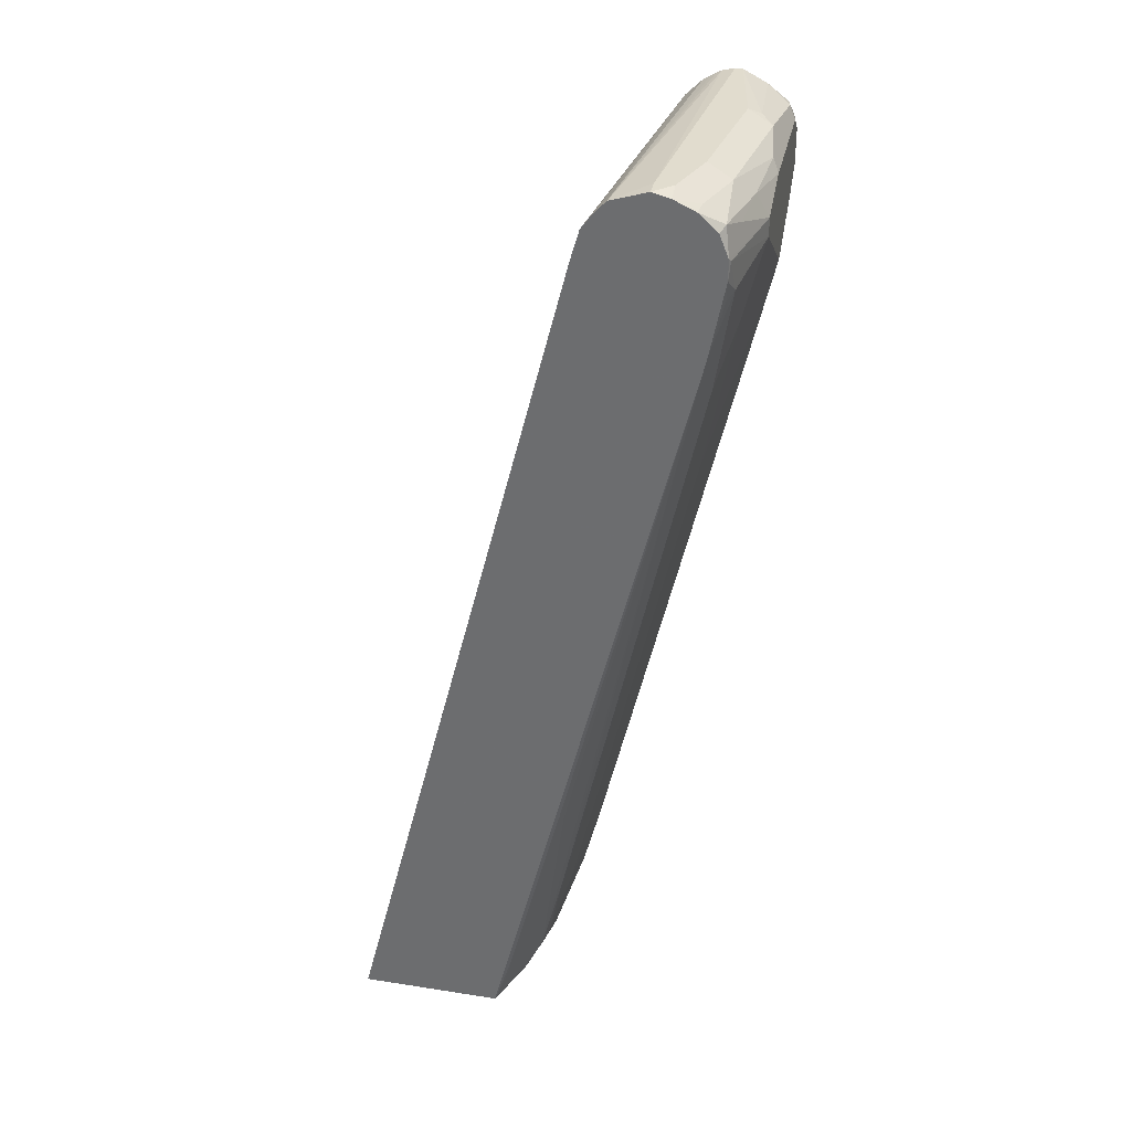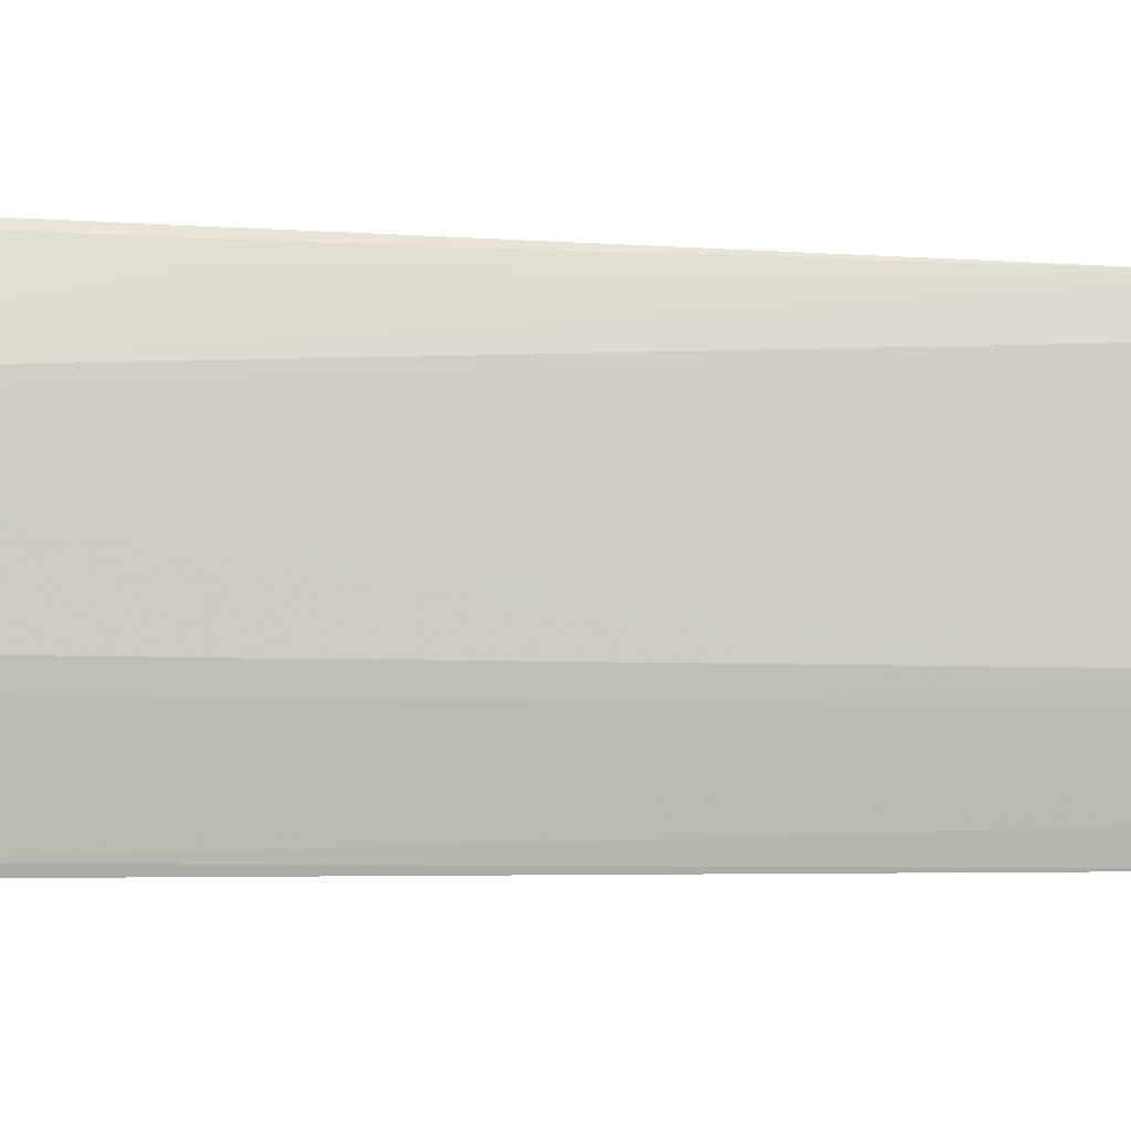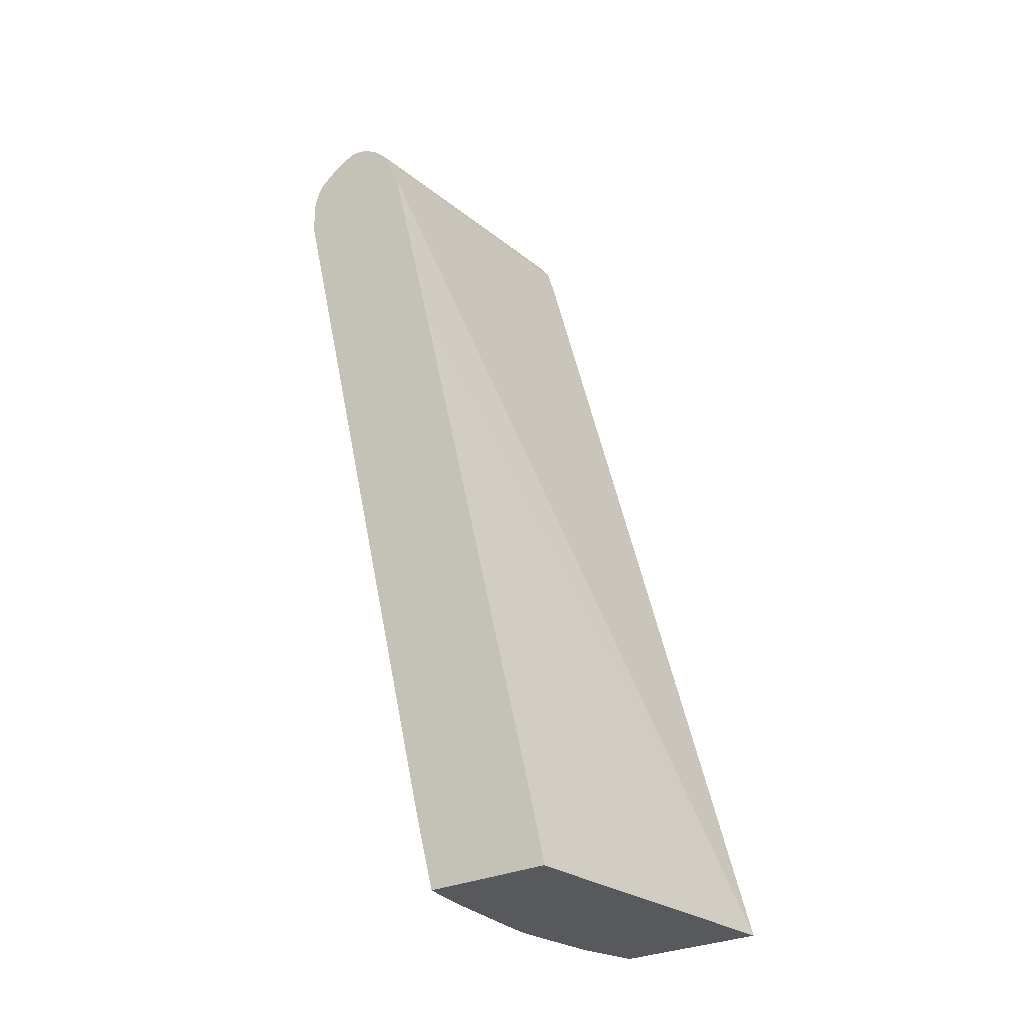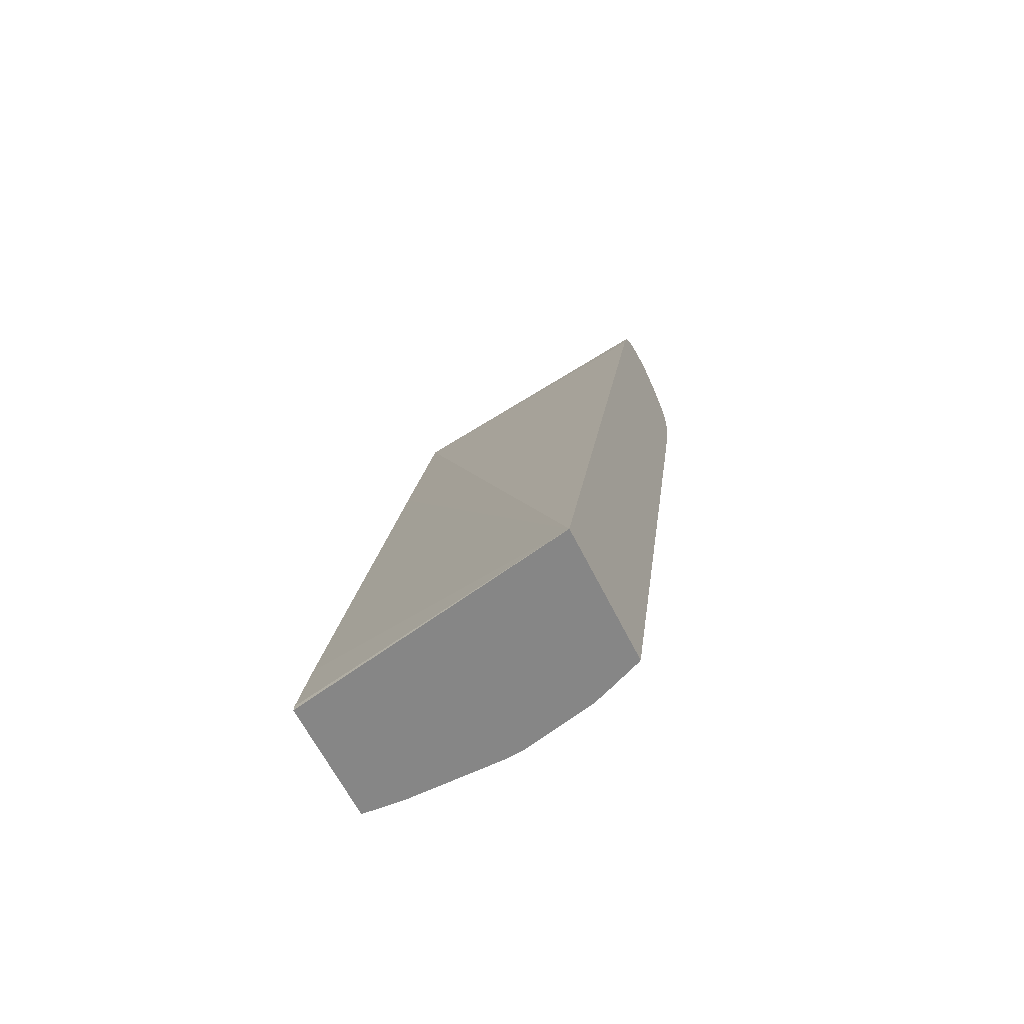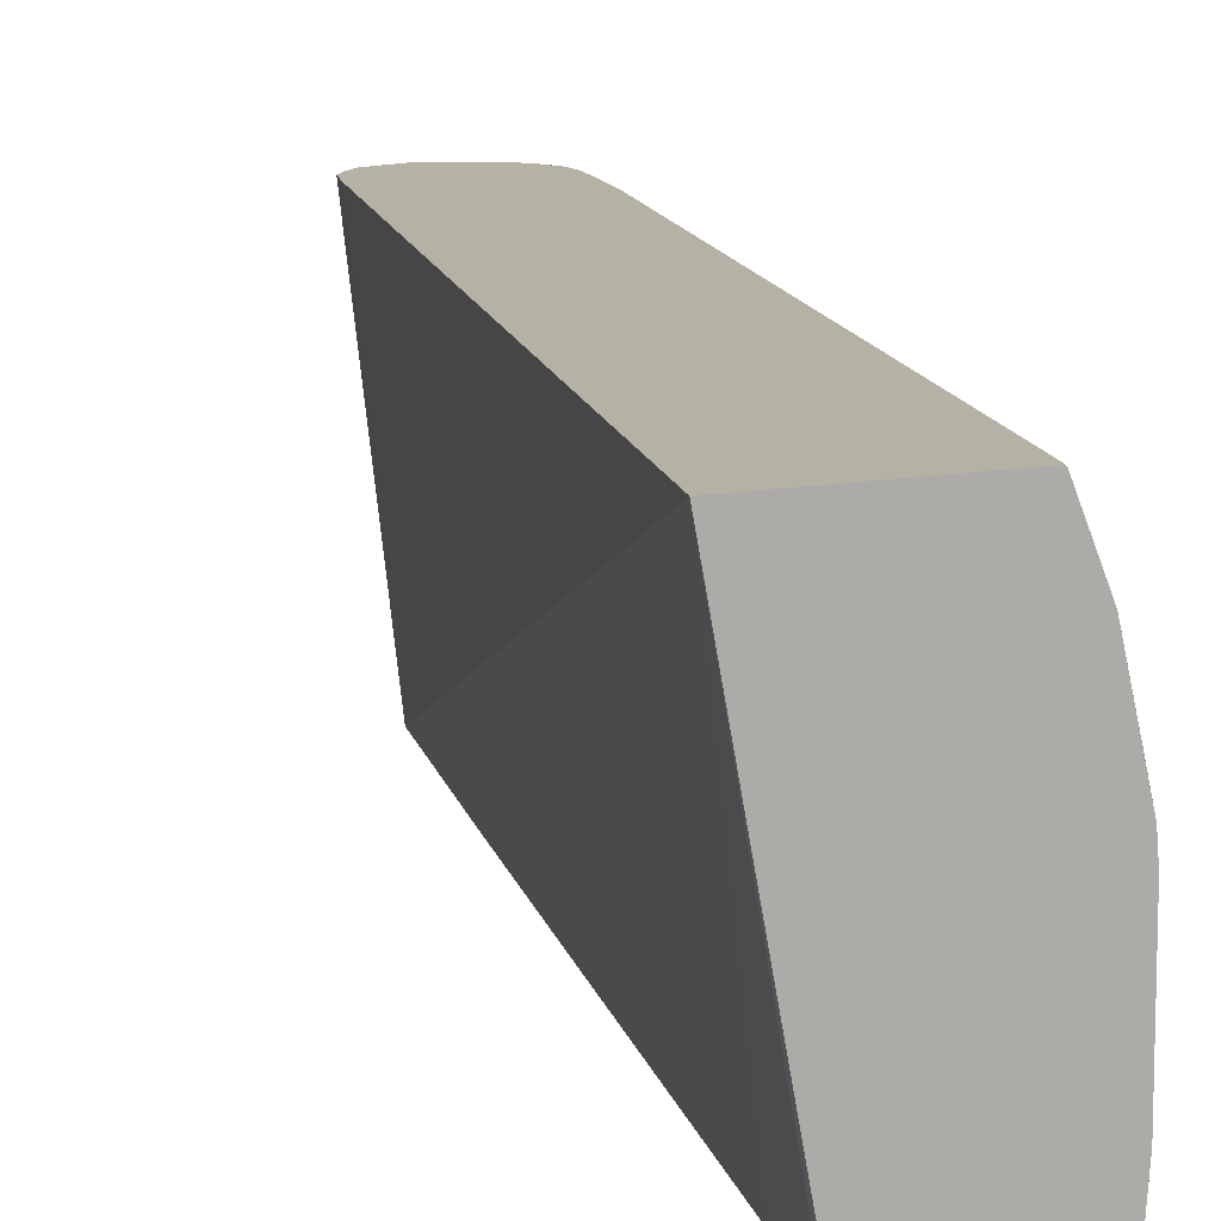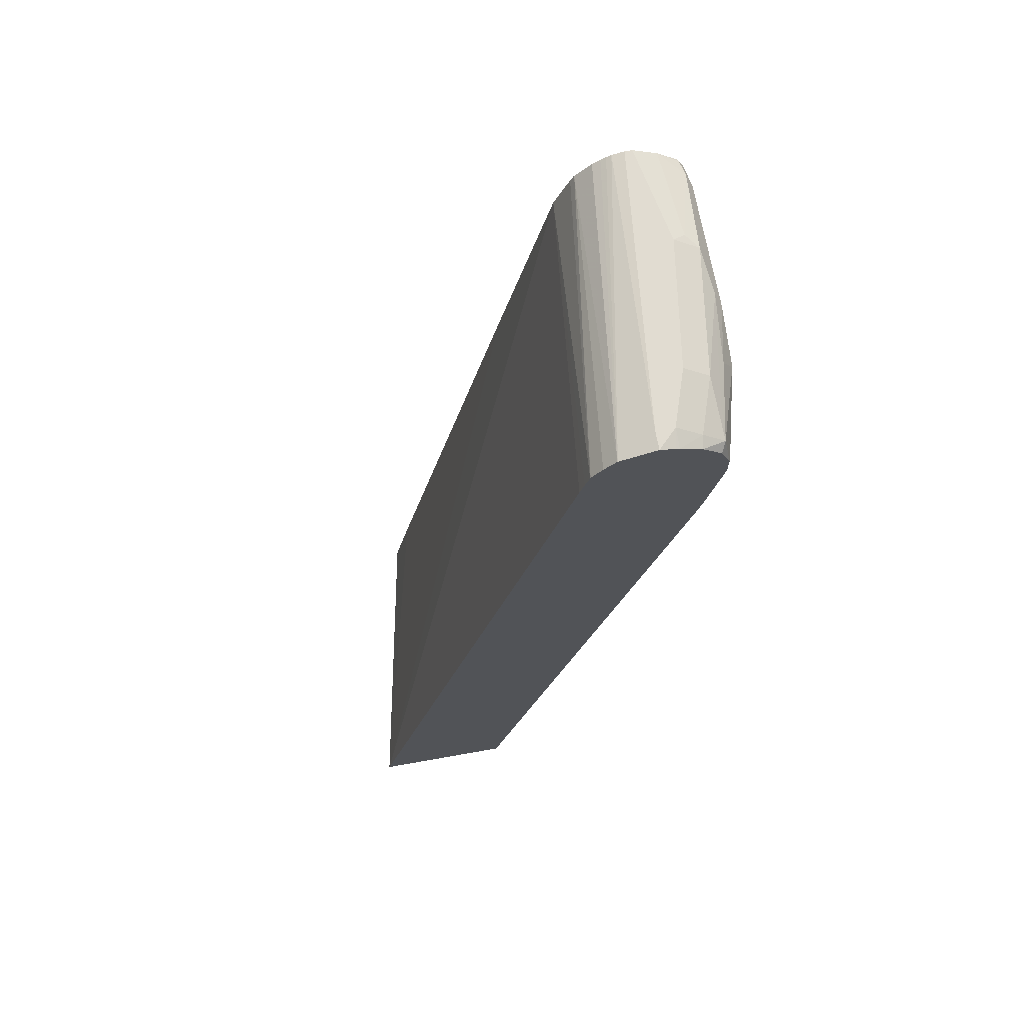
<metadata>
{"format":"obj","ext":"obj","renderer":"f3d","projection":"perspective","resolution":1024,"background":"white","views":[{"elev":34.0,"azim":11.9,"up":"+Y"},{"elev":-3.2,"azim":57.5,"up":"+Z"},{"elev":-29.8,"azim":-145.8,"up":"+Y"},{"elev":-62.2,"azim":-63.8,"up":"+Y"},{"elev":11.9,"azim":-24.7,"up":"+Z"},{"elev":69.0,"azim":-10.1,"up":"+Y"}]}
</metadata>
<code>
v 0.2961 -0.3619 0.3377
v 0.3703 -0.2735 0.0461
v 0.3526 -0.3552 0.0461
v 0.352 -0.3619 0.0461
v 0.4382 -0.3619 0.3377
v 0.5196 0.5182 0.3377
v 0.5506 0.5151 0.0461
v 0.4973 0.2842 0.0461
v 0.4761 -0.3619 0.0461
v 0.4393 -0.3619 0.3362
v 0.4396 -0.3571 0.3377
v 0.5238 0.5331 0.3377
v 0.5281 0.5479 0.3377
v 0.5656 0.5506 0.0461
v 0.4763 -0.3619 0.04664
v 0.4937 -0.2914 0.0461
v 0.456 -0.3619 0.2954
v 0.4751 -0.3396 0.2664
v 0.4574 -0.3219 0.3197
v 0.4529 -0.3241 0.3286
v 0.4559 -0.3078 0.3315
v 0.4737 -0.2368 0.3315
v 0.4573 -0.2864 0.3377
v 0.5283 0.5483 0.3377
v 0.5692 0.5576 0.0461
v 0.4796 -0.3552 0.05329
v 0.4796 -0.3619 0.08883
v 0.4973 -0.2841 0.05329
v 0.6749 0.4972 0.0461
v 0.4603 -0.3619 0.2842
v 0.4751 -0.2508 0.3197
v 0.4751 -0.3574 0.2309
v 0.4781 -0.3619 0.2072
v 0.4796 -0.3374 0.2487
v 0.4973 -0.2486 0.2664
v 0.6348 0.4239 0.3377
v 0.4914 -0.2545 0.2783
v 0.5106 -0.1087 0.3197
v 0.5092 -0.09471 0.3315
v 0.5284 0.5485 0.3377
v 0.5388 0.5626 0.3377
v 0.5505 0.575 0.3377
v 0.585 0.5733 0.0461
v 0.4973 -0.3019 0.08883
v 0.4973 -0.3197 0.1243
v 0.4796 -0.3619 0.1887
v 0.6749 0.4795 0.07105
v 0.6039 0.1598 0.08883
v 0.6039 0.142 0.1243
v 0.6749 0.5328 0.0461
v 0.4973 -0.3197 0.1421
v 0.4796 -0.3552 0.2131
v 0.5151 -0.2486 0.1421
v 0.4973 -0.2841 0.2131
v 0.6216 0.2664 0.2309
v 0.6394 0.3552 0.2487
v 0.6572 0.444 0.2664
v 0.6394 0.3907 0.3019
v 0.635 0.424 0.3375
v 0.6394 0.444 0.3375
v 0.6393 0.4439 0.3377
v 0.5507 0.5751 0.3377
v 0.5927 0.5781 0.0461
v 0.6749 0.444 0.1421
v 0.6572 0.373 0.1243
v 0.6216 0.2131 0.1421
v 0.6719 0.5449 0.0461
v 0.6749 0.5506 0.07105
v 0.6749 0.5151 0.2487
v 0.6572 0.4972 0.3197
v 0.6393 0.4442 0.3377
v 0.6512 0.4914 0.3315
v 0.6526 0.5127 0.3377
v 0.5508 0.5752 0.3377
v 0.6025 0.5834 0.0461
v 0.5978 0.581 0.0461
v 0.6702 0.5492 0.0461
v 0.669 0.5624 0.06514
v 0.6749 0.5506 0.1954
v 0.6631 0.5743 0.148
v 0.6749 0.5328 0.2487
v 0.6542 0.5298 0.3345
v 0.6527 0.5128 0.3375
v 0.6526 0.5331 0.3377
v 0.5861 0.5861 0.3377
v 0.5861 0.5861 0.3197
v 0.6144 0.5861 0.0461
v 0.6649 0.5584 0.0461
v 0.666 0.5594 0.04887
v 0.6453 0.5743 0.0461
v 0.6512 0.5802 0.1362
v 0.669 0.5624 0.1895
v 0.6631 0.5564 0.2546
v 0.6394 0.5861 0.1421
v 0.6216 0.5861 0.2664
v 0.6453 0.5743 0.2723
v 0.6572 0.5506 0.3019
v 0.6483 0.5594 0.3286
v 0.6437 0.5549 0.3377
v 0.6003 0.5825 0.3377
v 0.6039 0.5861 0.3197
v 0.6216 0.5861 0.0461
v 0.6322 0.5808 0.0461
v 0.6512 0.5624 0.296
v 0.6275 0.5743 0.3256
v 0.6251 0.5718 0.3377
v 0.6041 0.5815 0.3377
f 54 66 64
f 53 66 54
f 51 53 52
f 54 64 55
f 62 74 75
f 49 64 66
f 49 65 64
f 55 64 56
f 48 65 49
f 50 67 68
f 56 64 57
f 60 72 73
f 57 69 70
f 57 70 58
f 58 70 60
f 58 60 59
f 60 71 61
f 60 70 72
f 62 75 76
f 60 73 71
f 62 76 63
f 47 65 48
f 57 64 69
f 47 64 65
f 33 51 52
f 45 49 66
f 29 69 64
f 29 64 47
f 67 77 78
f 30 33 32
f 33 46 51
f 33 52 34
f 34 52 53
f 34 53 54
f 34 54 55
f 34 55 56
f 34 56 57
f 34 57 58
f 34 58 35
f 35 58 36
f 36 58 59
f 36 59 60
f 36 60 61
f 36 39 38
f 36 38 37
f 42 62 43
f 43 62 63
f 44 49 45
f 45 53 51
f 45 66 53
f 67 78 68
f 95 105 96
f 68 80 79
f 85 100 101
f 85 101 95
f 85 95 94
f 85 94 102
f 85 102 87
f 85 87 86
f 88 90 89
f 90 103 91
f 91 103 102
f 91 102 94
f 92 96 104
f 92 104 98
f 92 98 93
f 93 98 97
f 95 101 105
f 96 105 98
f 96 98 104
f 98 105 106
f 98 106 99
f 100 107 101
f 101 107 105
f 105 107 106
f 29 81 69
f 84 98 99
f 68 78 80
f 84 97 98
f 81 97 84
f 69 81 82
f 69 82 70
f 70 82 83
f 70 83 73
f 70 73 72
f 73 83 82
f 73 82 84
f 74 85 86
f 74 86 75
f 75 86 87
f 77 88 89
f 77 89 78
f 78 89 90
f 78 90 91
f 78 91 80
f 79 80 92
f 79 92 93
f 79 93 81
f 80 91 94
f 80 94 95
f 80 95 96
f 80 96 92
f 81 93 97
f 81 84 82
f 29 79 81
f 16 28 26
f 29 50 68
f 1 41 40
f 1 40 24
f 1 24 13
f 1 13 12
f 1 12 6
f 1 6 7
f 1 7 8
f 1 8 2
f 2 8 7
f 2 7 14
f 1 42 41
f 2 14 25
f 2 43 63
f 2 63 76
f 2 76 75
f 2 75 87
f 2 87 102
f 2 102 103
f 2 103 90
f 2 90 88
f 2 88 77
f 2 77 67
f 2 25 43
f 1 62 42
f 1 74 62
f 1 85 74
f 29 68 79
f 1 2 3
f 1 3 4
f 1 4 9
f 1 9 15
f 1 15 27
f 1 27 46
f 1 46 33
f 1 33 30
f 1 30 17
f 1 17 10
f 1 10 5
f 1 5 11
f 1 11 23
f 1 23 36
f 1 36 61
f 1 61 71
f 1 71 73
f 1 73 84
f 1 84 99
f 1 99 106
f 1 106 107
f 1 107 100
f 2 67 50
f 2 50 29
f 1 100 85
f 2 16 9
f 18 37 38
f 18 38 31
f 19 21 20
f 19 31 22
f 19 22 21
f 22 31 38
f 22 38 39
f 22 39 36
f 22 36 23
f 25 41 42
f 18 36 37
f 25 42 43
f 26 28 44
f 26 44 45
f 26 45 27
f 27 45 51
f 27 51 46
f 28 29 47
f 28 47 48
f 28 48 49
f 2 29 16
f 28 49 44
f 25 40 41
f 18 35 36
f 24 40 25
f 18 33 34
f 2 9 4
f 2 4 3
f 18 34 35
f 5 10 11
f 6 12 7
f 7 12 13
f 7 13 14
f 9 16 15
f 10 18 19
f 10 19 20
f 10 20 21
f 10 21 11
f 10 17 18
f 18 30 32
f 11 22 23
f 13 24 14
f 14 24 25
f 15 16 26
f 15 26 27
f 16 29 28
f 17 30 18
f 18 31 19
f 11 21 22
f 18 32 33

</code>
